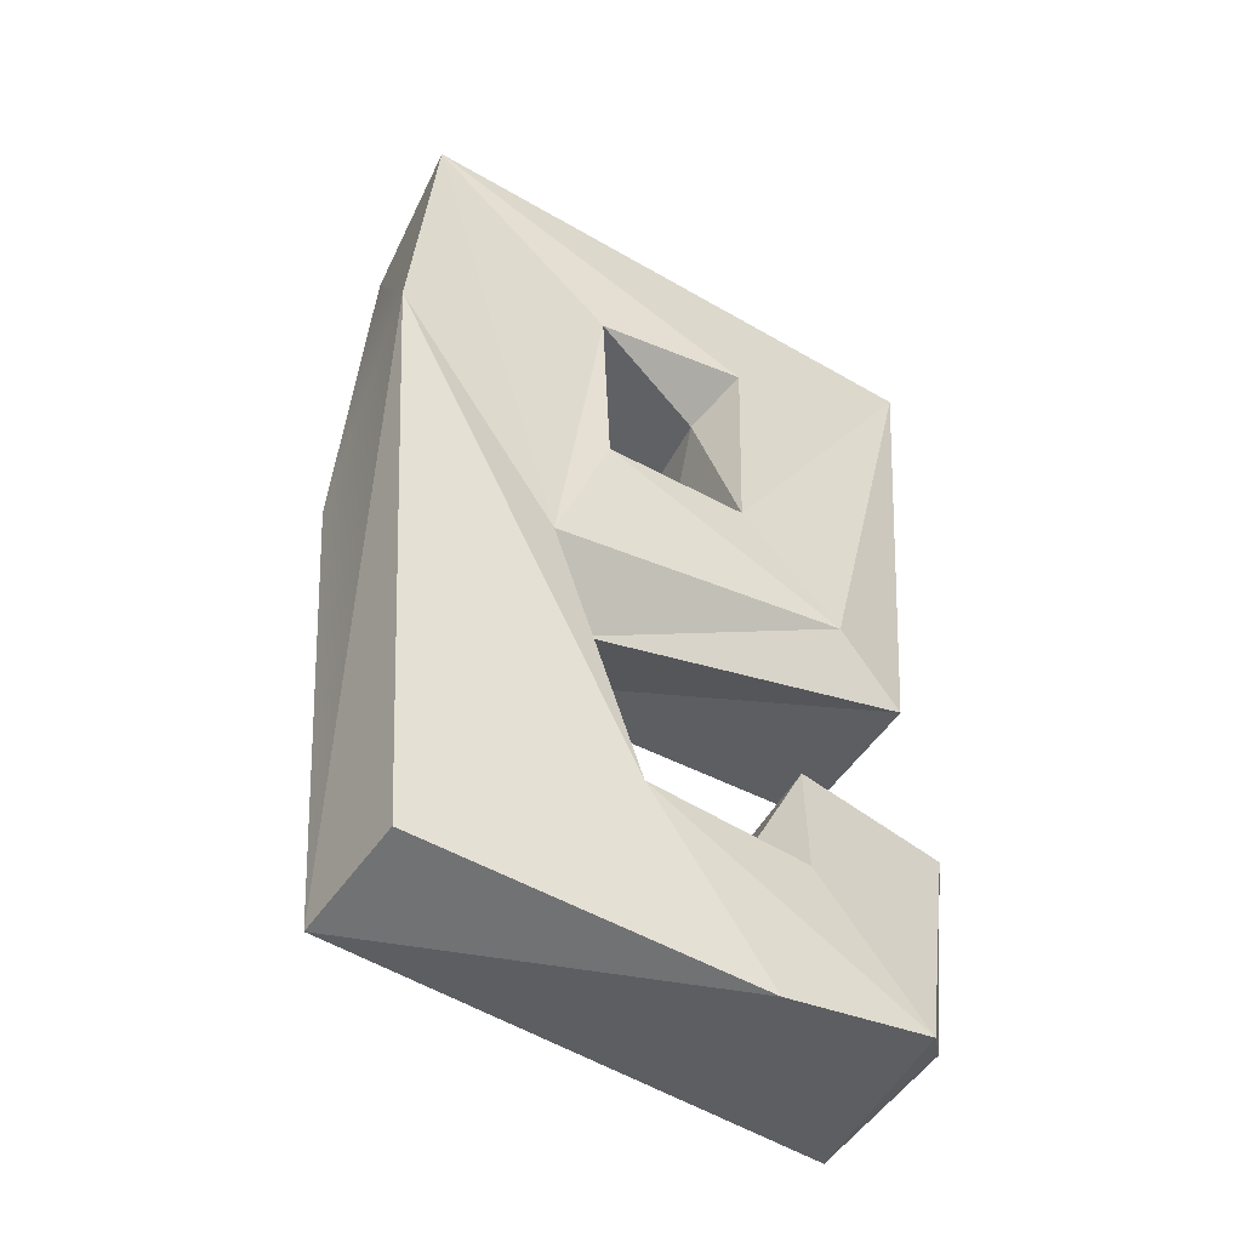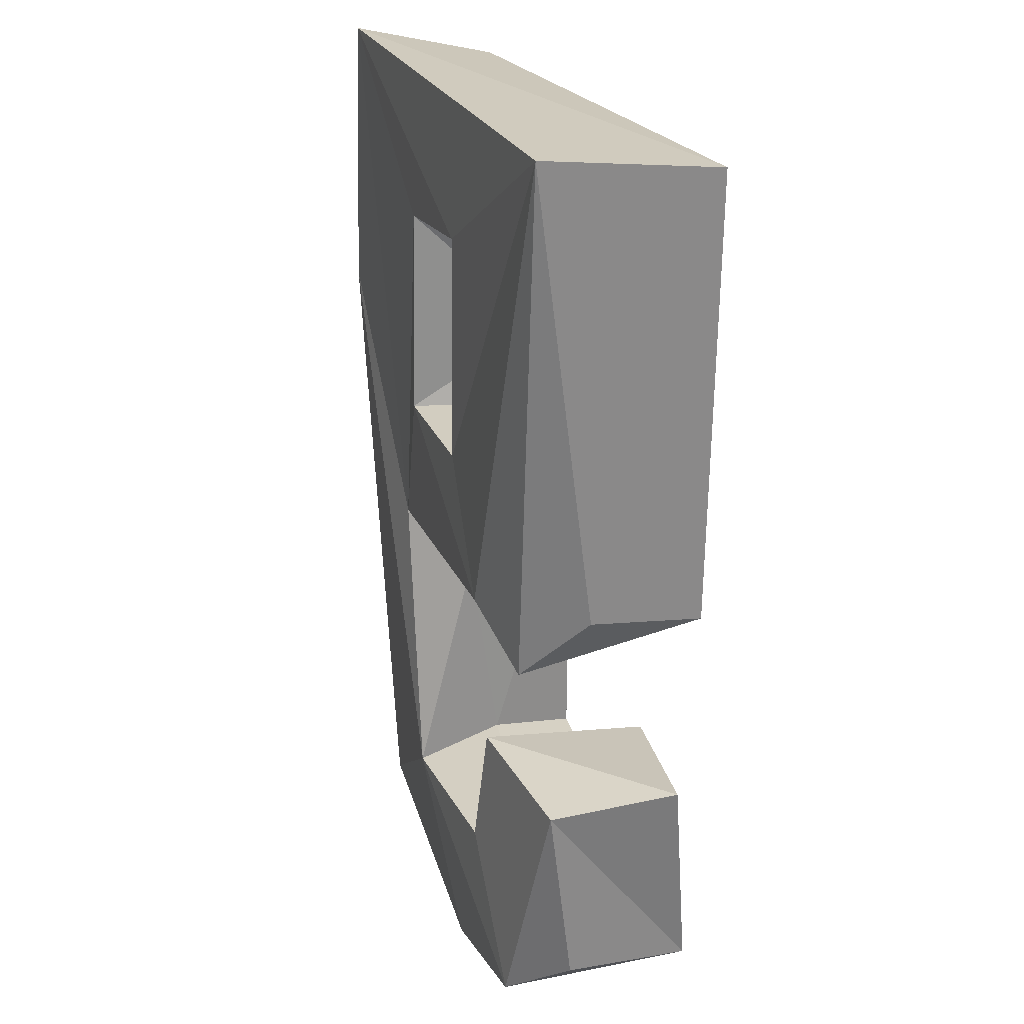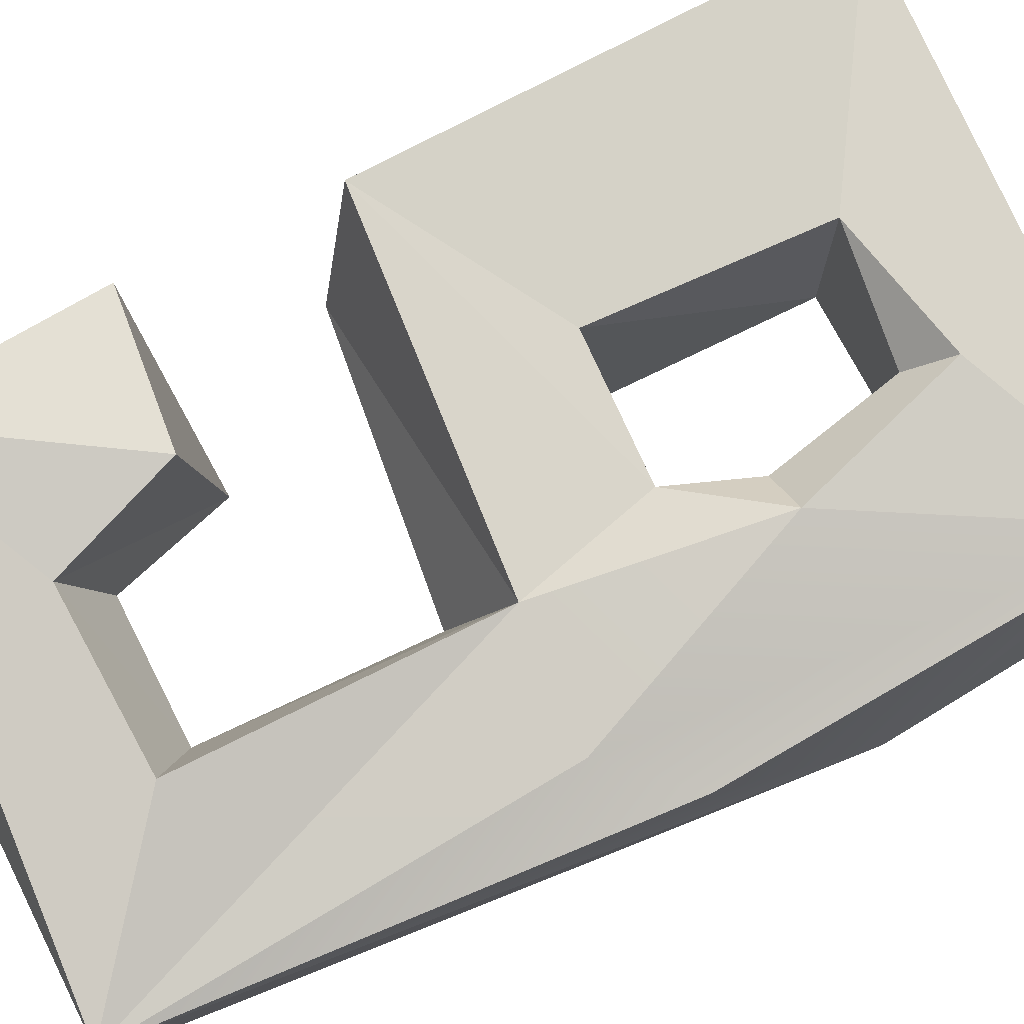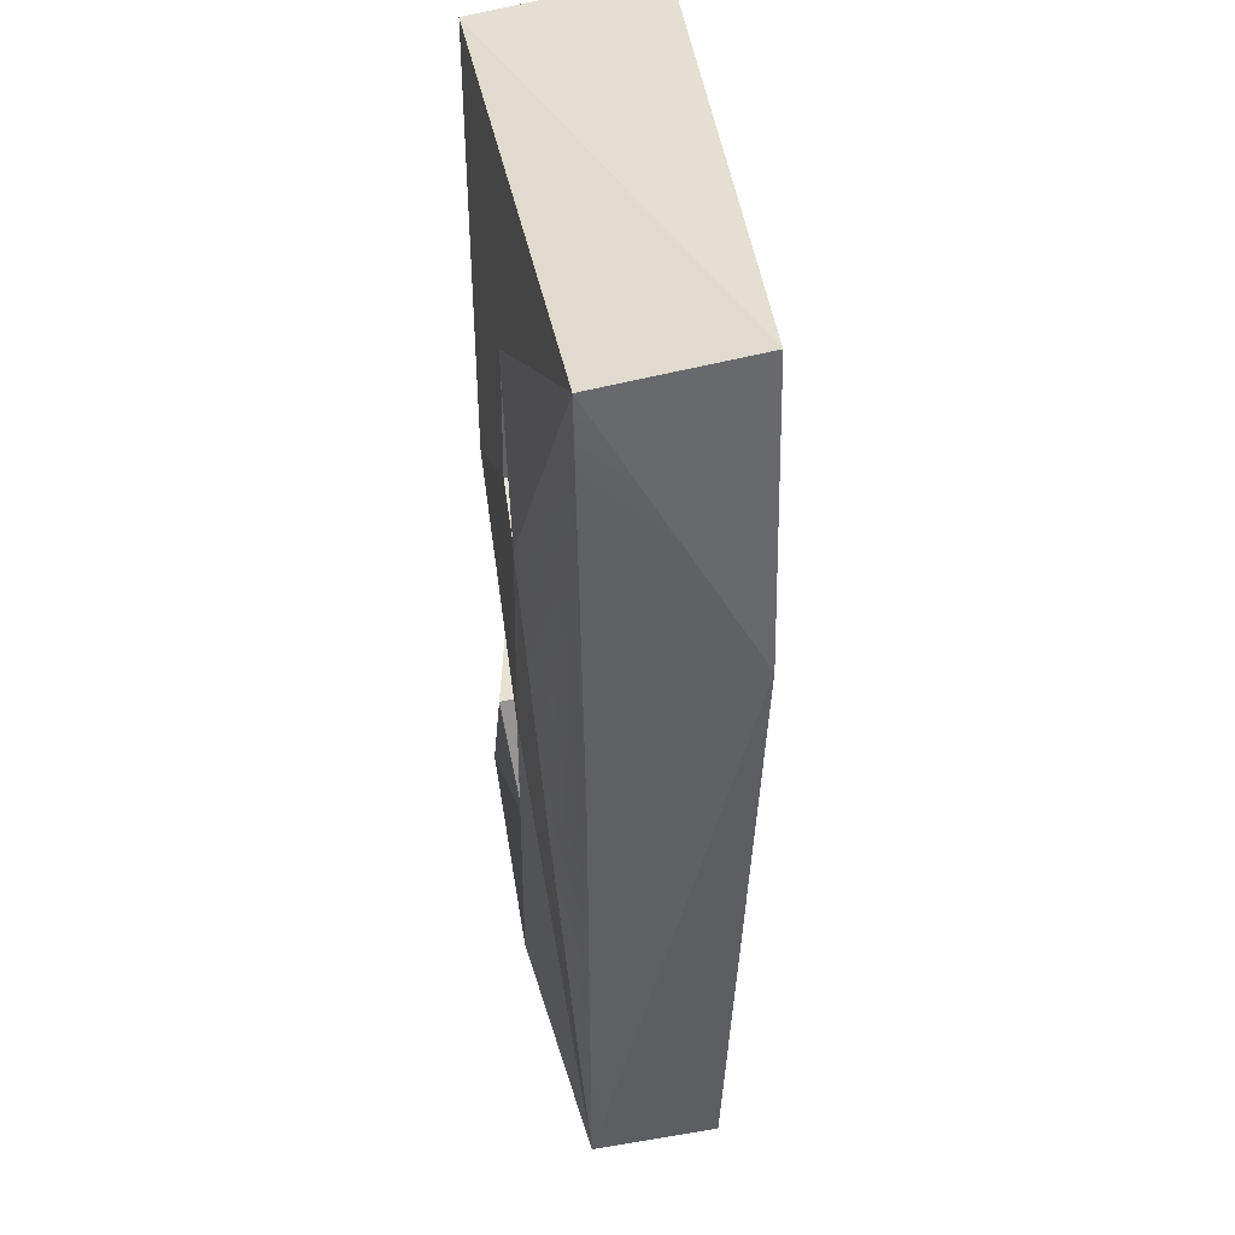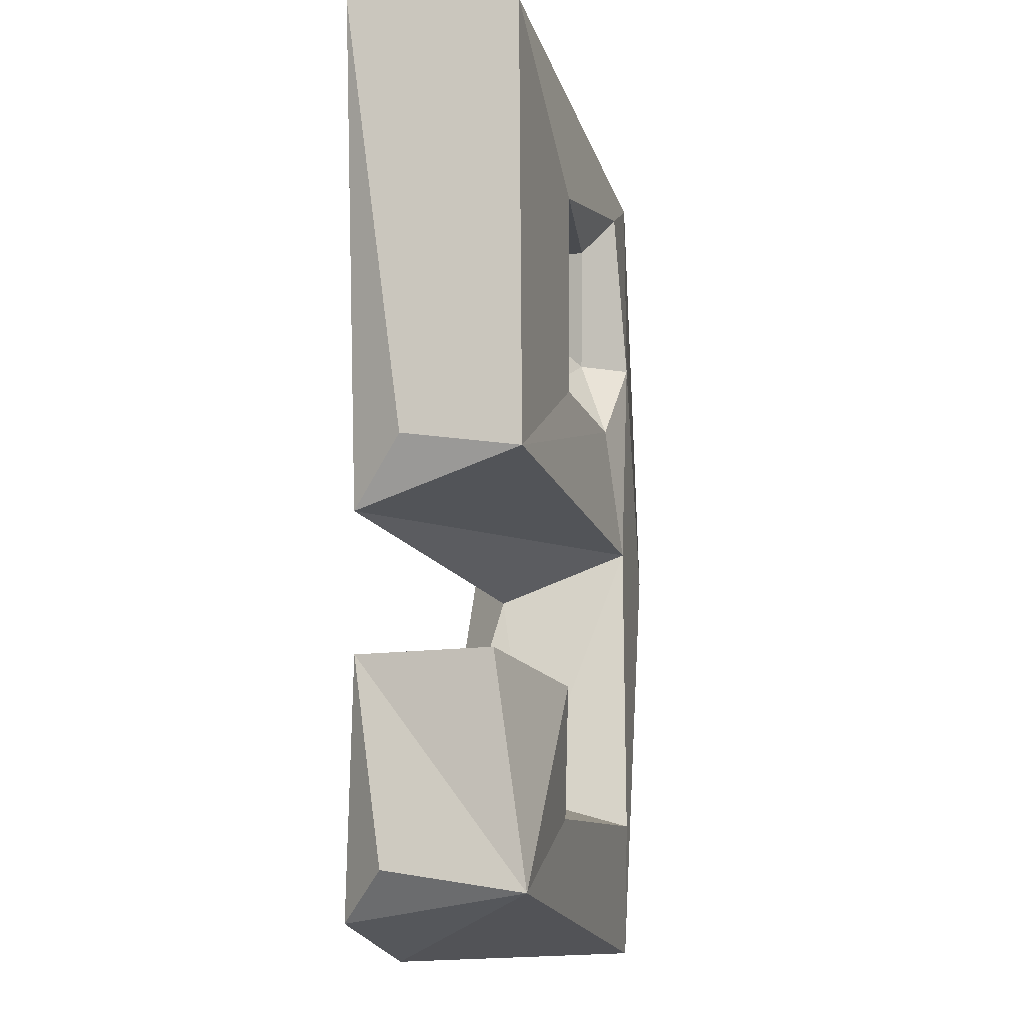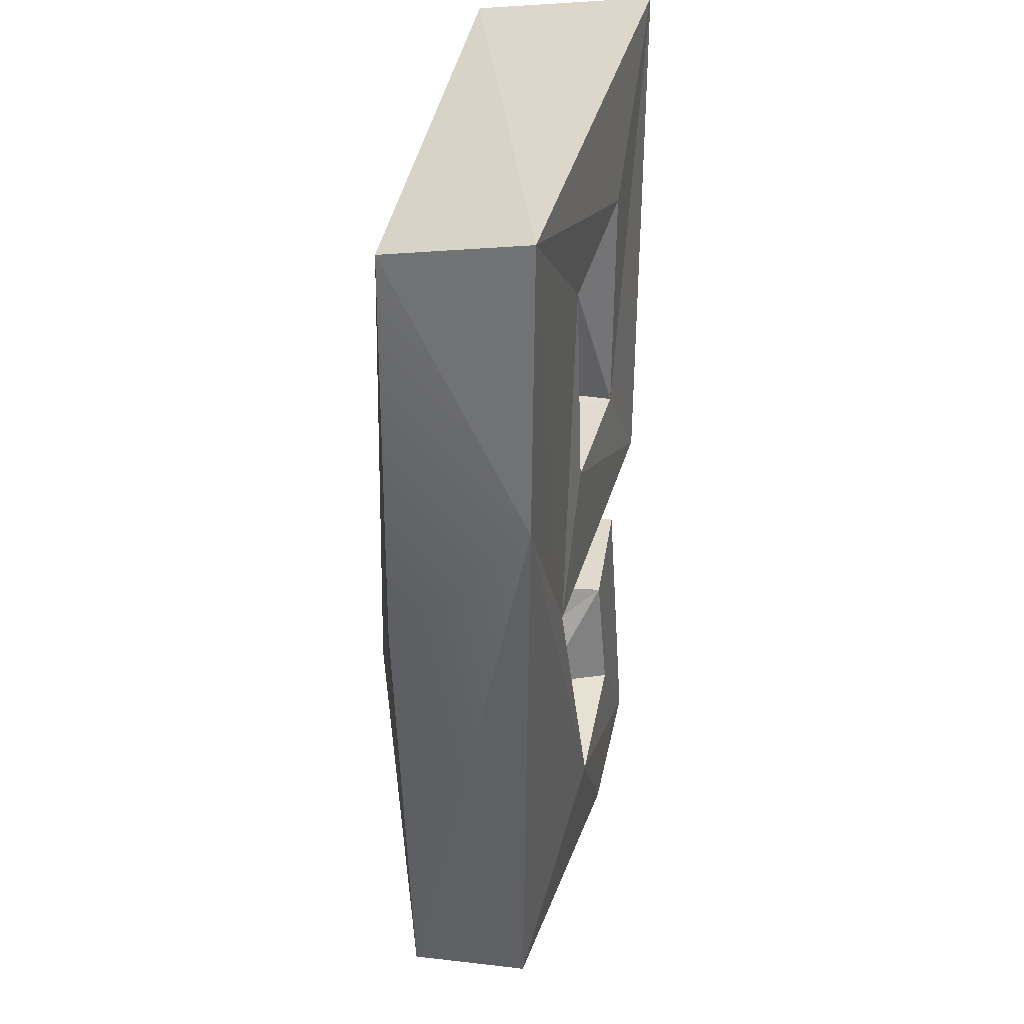
<metadata>
{"format":"obj","ext":"obj","renderer":"f3d","projection":"perspective","resolution":1024,"background":"white","views":[{"elev":-51.0,"azim":146.8,"up":"+Y"},{"elev":26.1,"azim":-110.3,"up":"+Y"},{"elev":76.9,"azim":63.5,"up":"+Z"},{"elev":41.8,"azim":82.2,"up":"+Y"},{"elev":-14.3,"azim":-72.1,"up":"+Y"},{"elev":35.8,"azim":102.6,"up":"+Y"}]}
</metadata>
<code>
v -15.57 24.55 5.148
v -4.873 5.291 4.724
v -7.318 -12.19 5.262
v 4.606 -2.288 5.267
v -4.924 -19.03 4.357
v 13 -25.55 2.881
v -7.208 -10.86 -4.465
v -14.53 -23.6 5.184
v -15.04 -0.7271 5.129
v 4.037 9.785 2.951
v 3.073 -17.02 -0.1334
v 3.714 5.789 -5.035
v -15.67 -11.36 -3.768
v 12.81 -25.23 -3.827
v -15.5 0.4172 -1.529
v -13.47 -3.103 -4.849
v 3.057 -5.121 -1.812
v -4.537 -26.5 -5.273
v -15.84 25.97 -4.931
v 14.44 25.75 -4.639
v 15.72 10.1 -4.756
v 3.977 17.34 -4.711
v 6.542 -2.397 -4.685
v -6.783 -17.66 -5.117
v 2.16 -17.8 -5.485
v -12.56 -24.83 -5.302
v -4.331 17.4 4.658
v 2.682 5.001 4.801
v -15.76 -11.4 3.826
v 4.58 -18.6 5.302
v -4.078 5.911 -5.294
v 2.6 16.74 3.454
v -4.646 -17.15 -1.528
v -3.262 16.53 -2.342
v 3.403 18.93 5.342
v 6.249 9.913 5.27
v 13.59 23.84 3.356
v -15.31 -22.35 -2.331
v -4.468 18.66 -5.294
v -9.275 -0.4454 -5.87
v 11.49 -2.613 4.557
v 14.91 1.437 3.151
f 1 27 35 37
f 27 32 35
f 1 9 2 27
f 37 35 36
f 32 10 36 35
f 28 36 10
f 37 36 41 42
f 4 41 36
f 4 36 28
f 2 9 28
f 28 9 4
f 11 30 4
f 4 30 6
f 5 30 11
f 3 29 8
f 8 5 3
f 8 6 30 5
f 20 1 37
f 27 2 34
f 2 31 34
f 6 8 18
f 22 32 27 34
f 10 32 22
f 37 21 20
f 12 31 28
f 10 12 28
f 37 42 21
f 29 3 7
f 3 5 7
f 33 7 5
f 14 6 18
f 15 16 9
f 4 9 16
f 7 13 29
f 8 29 13
f 28 31 2
f 5 11 33
f 25 33 11
f 10 22 12
f 9 1 19 15
f 16 15 19
f 4 16 17
f 17 25 11
f 4 17 11
f 21 6 14
f 8 13 38
f 13 26 38
f 8 38 26
f 8 26 18
f 1 20 19
f 7 24 13
f 19 20 39
f 20 22 39
f 31 19 39
f 22 34 39
f 31 39 34
f 31 40 19
f 16 19 40
f 20 23 22
f 12 22 23
f 20 21 23
f 31 12 40
f 12 23 40
f 40 23 17
f 40 17 16
f 33 24 7
f 17 23 25
f 21 25 23
f 21 14 25
f 13 24 26
f 33 25 24
f 25 26 24
f 14 18 25
f 25 18 26
f 4 6 41
f 42 41 6
f 21 42 6

</code>
